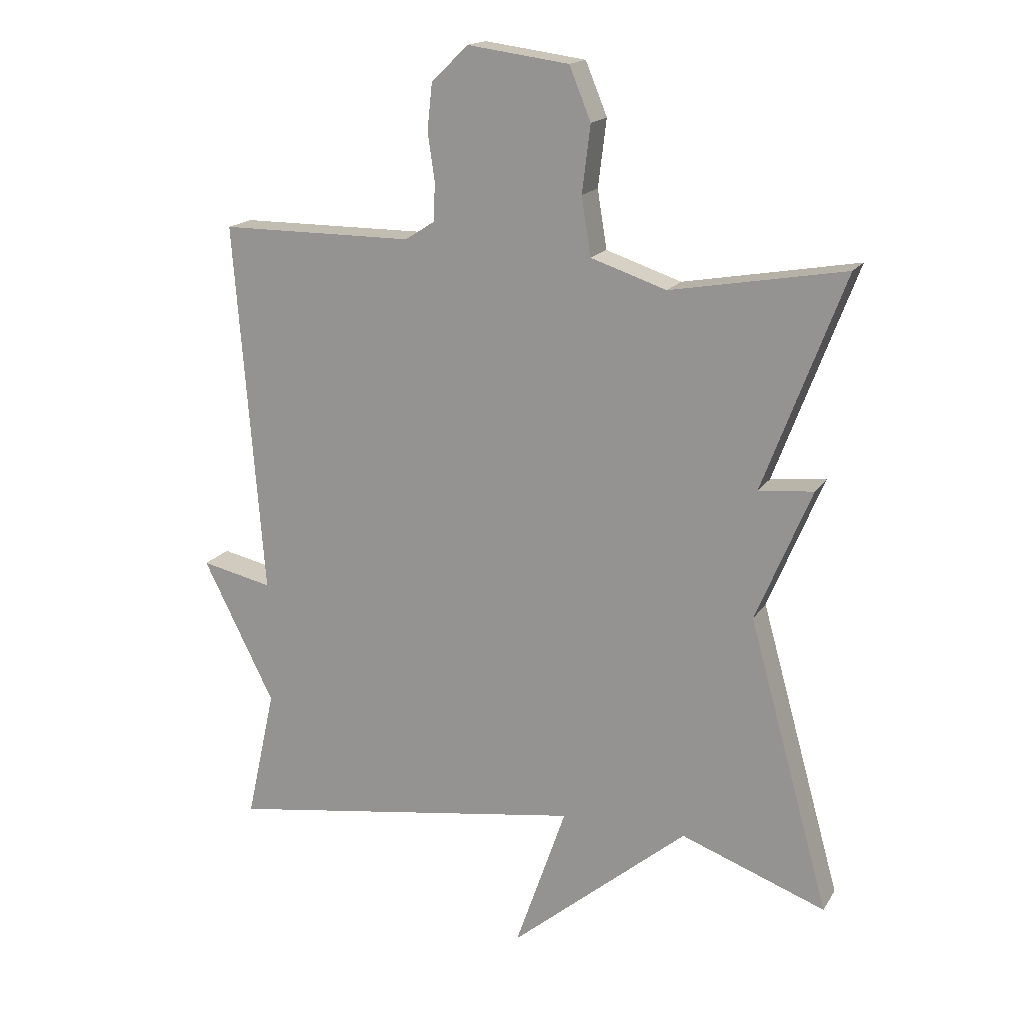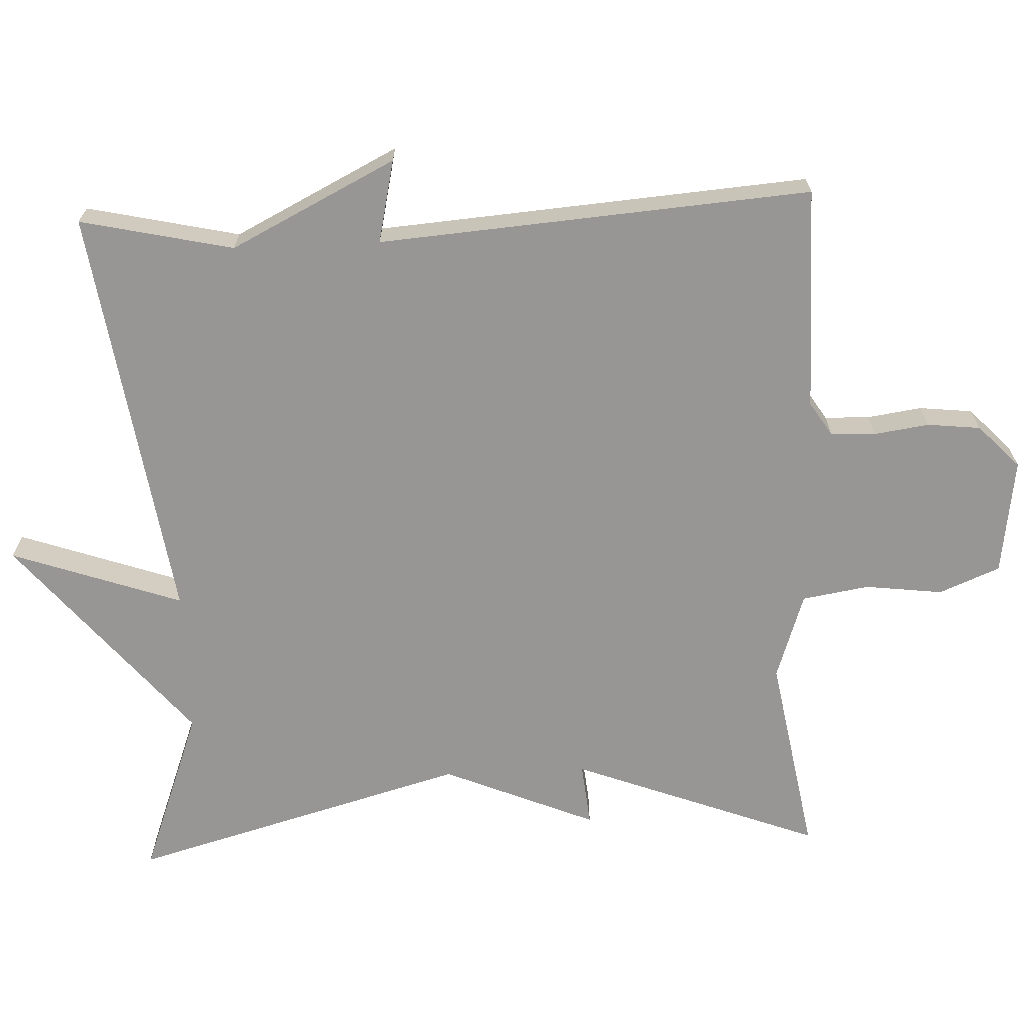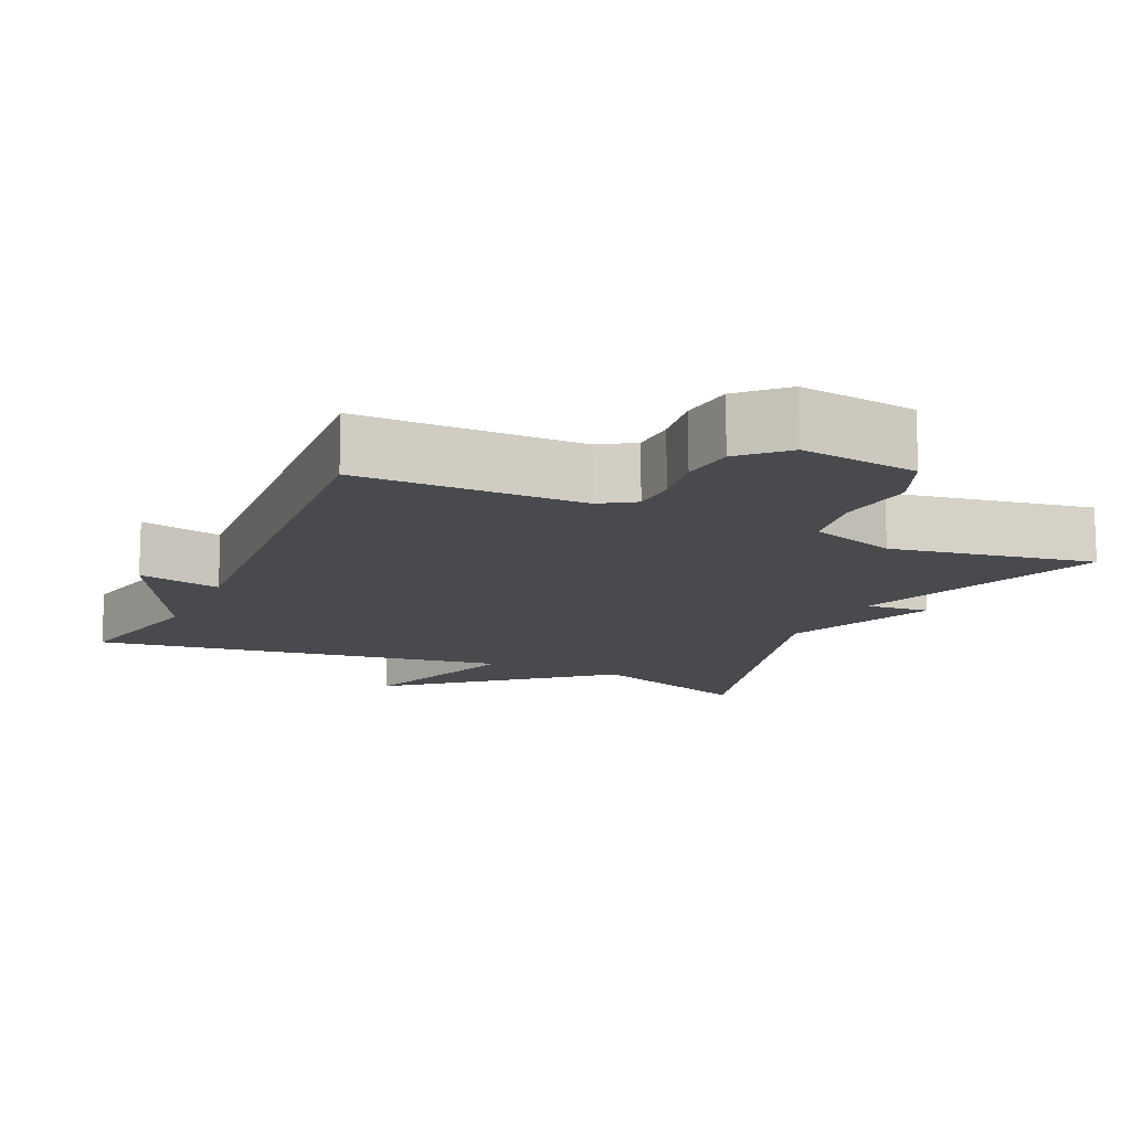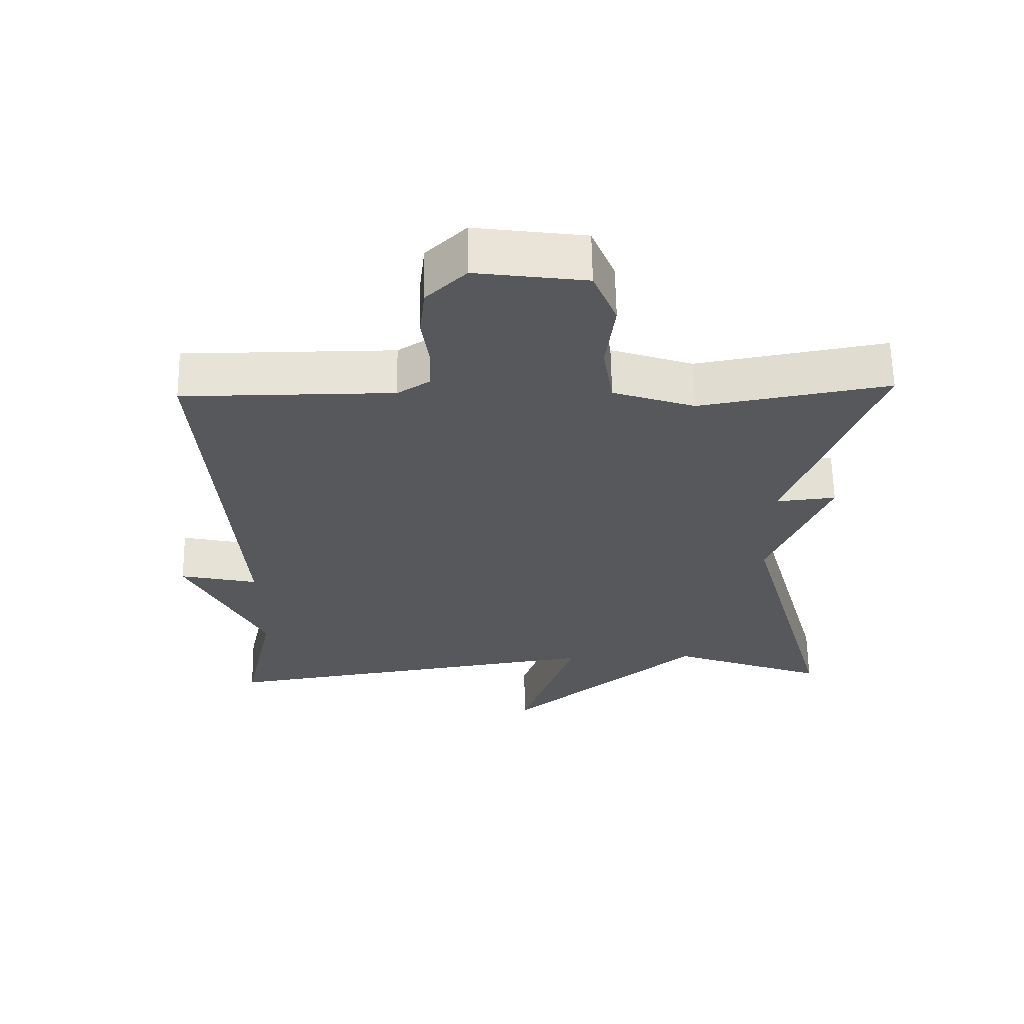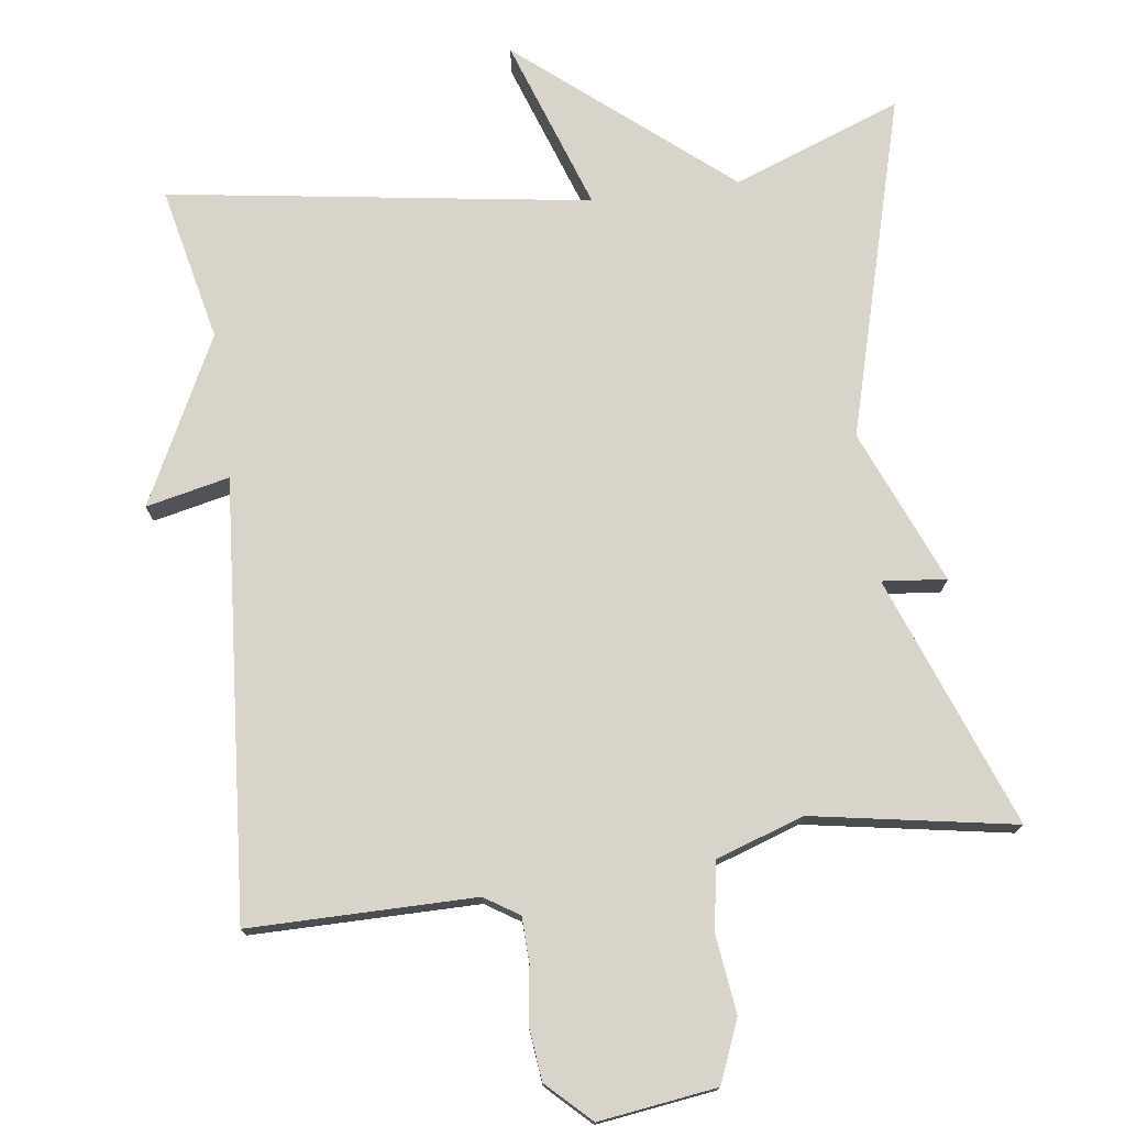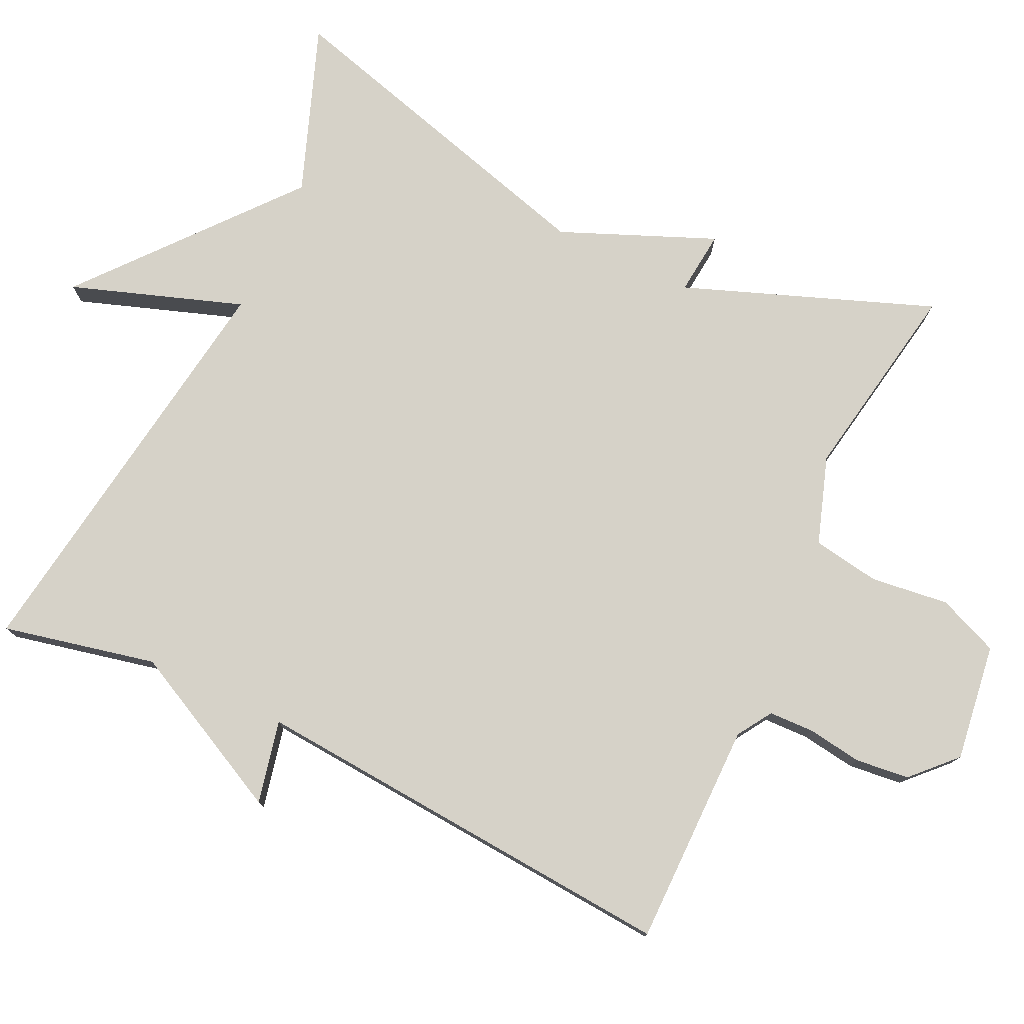
<metadata>
{"format":"obj","ext":"obj","renderer":"f3d","projection":"perspective","resolution":1024,"background":"white","views":[{"elev":16.9,"azim":21.9,"up":"+Z"},{"elev":-67.9,"azim":-87.6,"up":"+Y"},{"elev":-13.3,"azim":-24.5,"up":"+Y"},{"elev":62.2,"azim":-1.0,"up":"+Z"},{"elev":75.4,"azim":-7.6,"up":"+Y"},{"elev":77.5,"azim":-64.7,"up":"+Y"}]}
</metadata>
<code>
v -0.5 0.07 0.5
v -0.194 0.07 0.5
v -0.147 0.07 0.53
v -0.145 0.07 0.591
v -0.156 0.07 0.666
v -0.148 0.07 0.739
v -0.09 0.07 0.795
v 0.07 0.07 0.773
v 0.104 0.07 0.69
v 0.091 0.07 0.584
v 0.106 0.07 0.492
v 0.225 0.07 0.452
v 0.5 0.07 0.5
v 0.372 0.07 0.161
v 0.459 0.07 0.17
v 0.372 0.07 -0.039
v 0.5 0.07 -0.5
v 0.271 0.07 -0.415
v -0.01 0.07 -0.649
v 0.071 0.07 -0.415
v -0.5 0.07 -0.5
v -0.454 0.07 -0.291
v -0.567 0.07 -0.066
v -0.454 0.07 -0.091
v -0.5 0 0.5
v -0.194 0 0.5
v -0.147 0 0.53
v -0.145 0 0.591
v -0.156 0 0.666
v -0.148 0 0.739
v -0.09 0 0.795
v 0.07 0 0.773
v 0.104 0 0.69
v 0.091 0 0.584
v 0.106 0 0.492
v 0.225 0 0.452
v 0.5 0 0.5
v 0.372 0 0.161
v 0.459 0 0.17
v 0.372 0 -0.039
v 0.5 0 -0.5
v 0.271 0 -0.415
v -0.01 0 -0.649
v 0.071 0 -0.415
v -0.5 0 -0.5
v -0.454 0 -0.291
v -0.567 0 -0.066
v -0.454 0 -0.091
f 22 23 24
f 20 21 22
f 20 22 24
f 18 19 20
f 24 1 2
f 20 24 2
f 18 20 2
f 18 2 3
f 17 18 3
f 16 17 3
f 14 15 16
f 12 13 14
f 14 16 3
f 12 14 3
f 11 12 3
f 8 9 10
f 7 8 10
f 6 7 10
f 5 6 10
f 4 5 10
f 3 4 10 11
f 48 47 46
f 46 45 44
f 48 46 44
f 44 43 42
f 26 25 48
f 26 48 44
f 26 44 42
f 27 26 42
f 27 42 41
f 27 41 40
f 40 39 38
f 38 37 36
f 27 40 38
f 27 38 36
f 27 36 35
f 34 33 32
f 34 32 31
f 34 31 30
f 34 30 29
f 34 29 28
f 35 34 28 27
f 1 25 26 2
f 2 26 27 3
f 3 27 28 4
f 4 28 29 5
f 5 29 30 6
f 6 30 31 7
f 7 31 32 8
f 8 32 33 9
f 9 33 34 10
f 10 34 35 11
f 11 35 36 12
f 12 36 37 13
f 13 37 38 14
f 14 38 39 15
f 15 39 40 16
f 16 40 41 17
f 17 41 42 18
f 18 42 43 19
f 19 43 44 20
f 20 44 45 21
f 21 45 46 22
f 22 46 47 23
f 23 47 48 24
f 24 48 25 1

</code>
